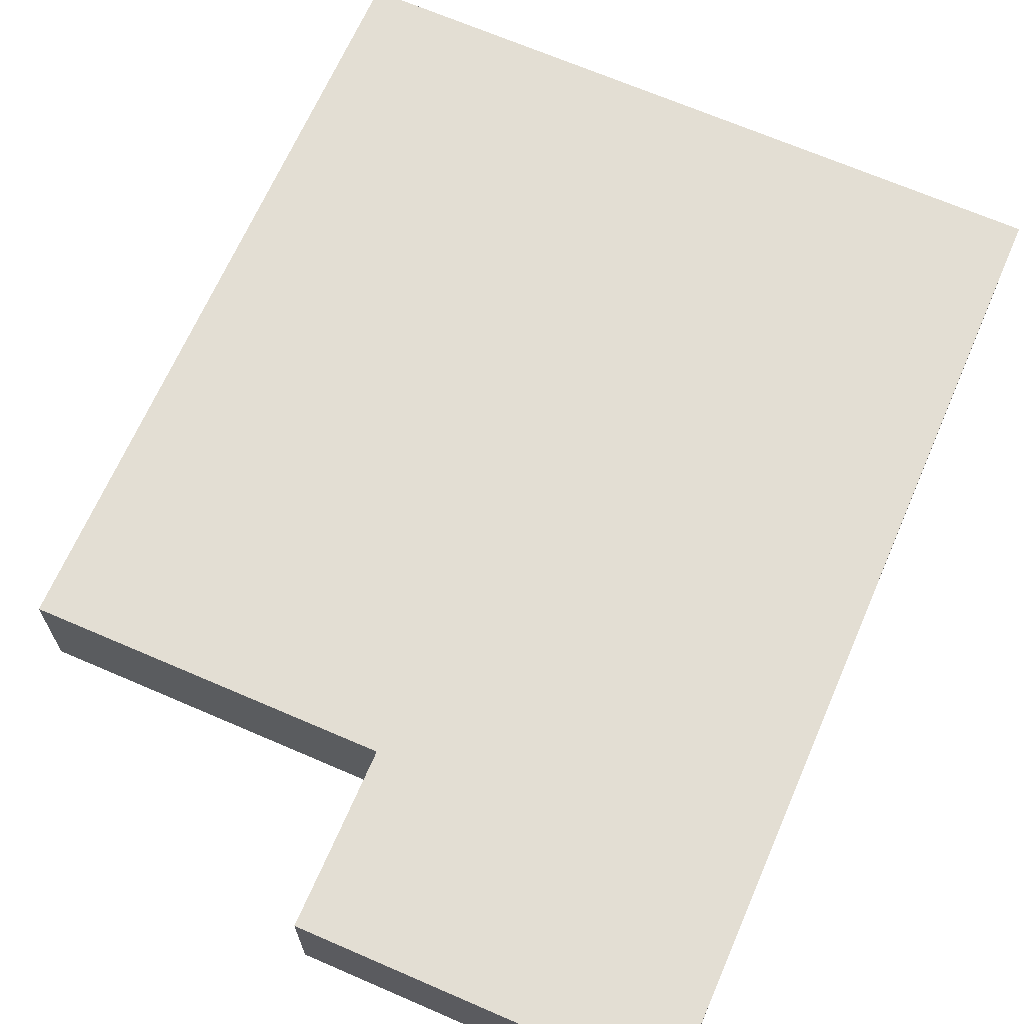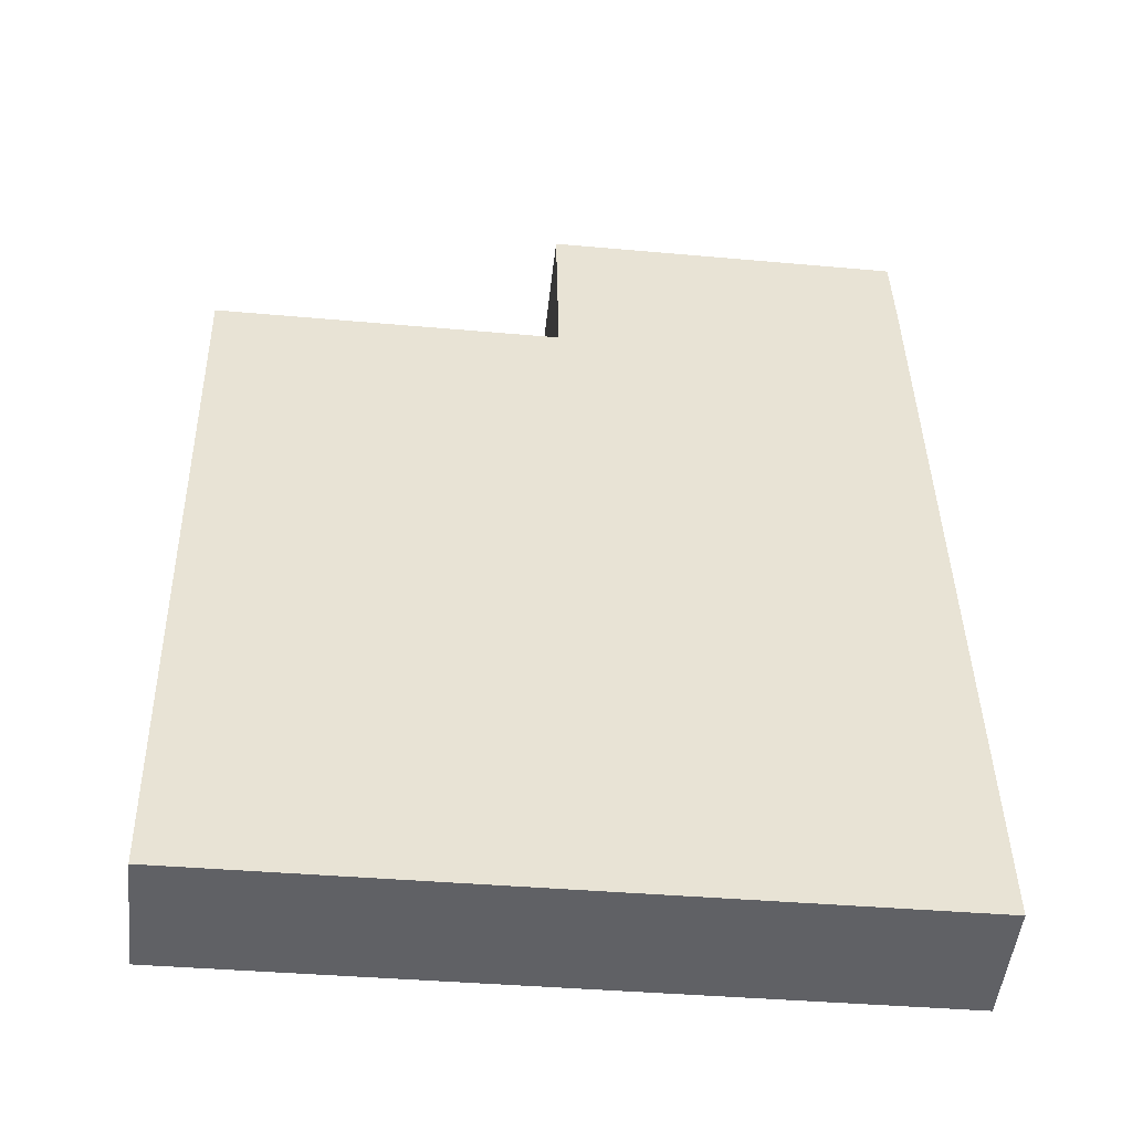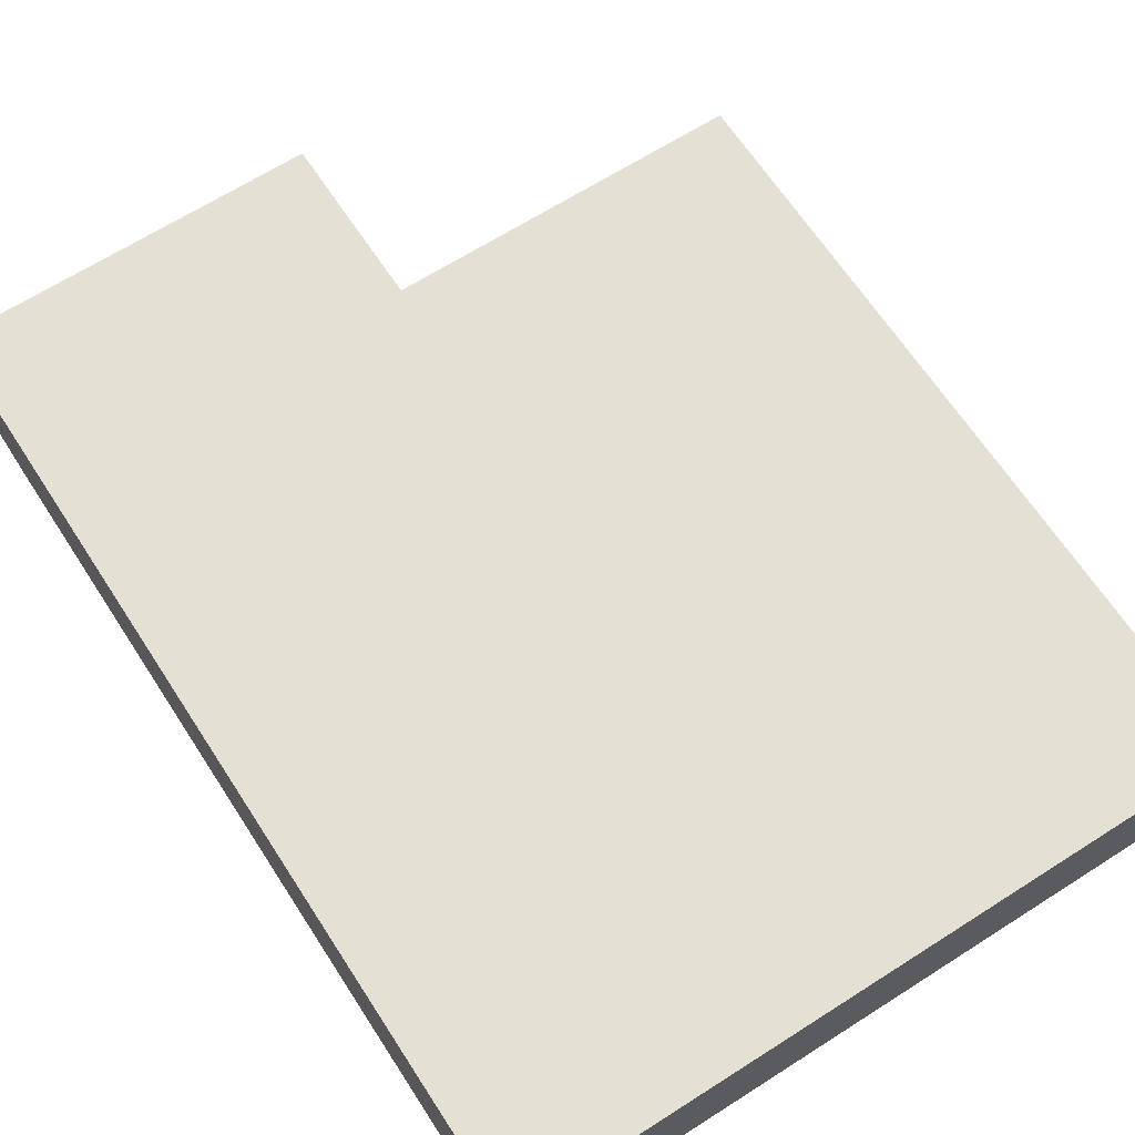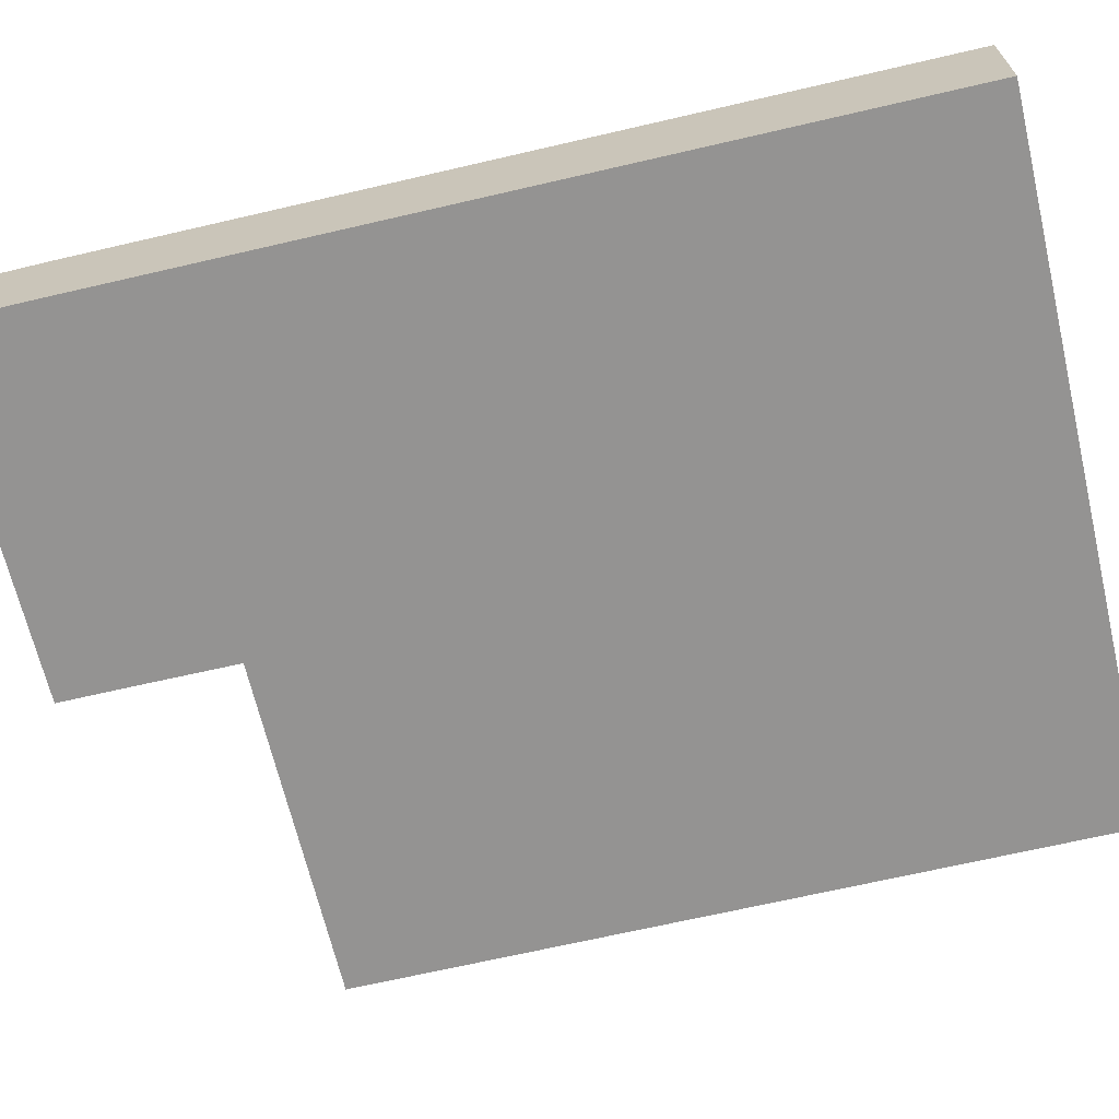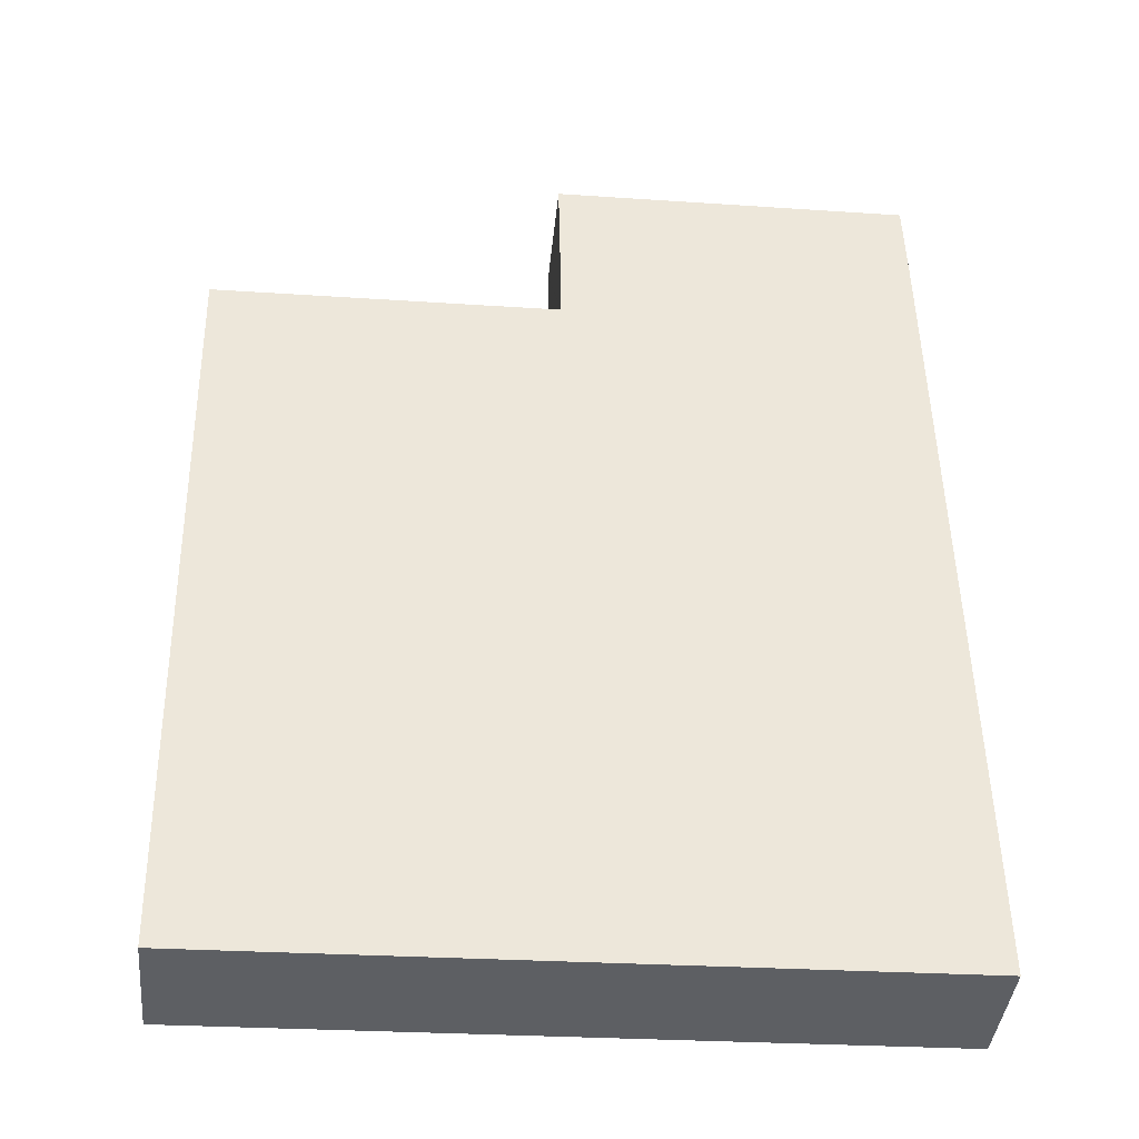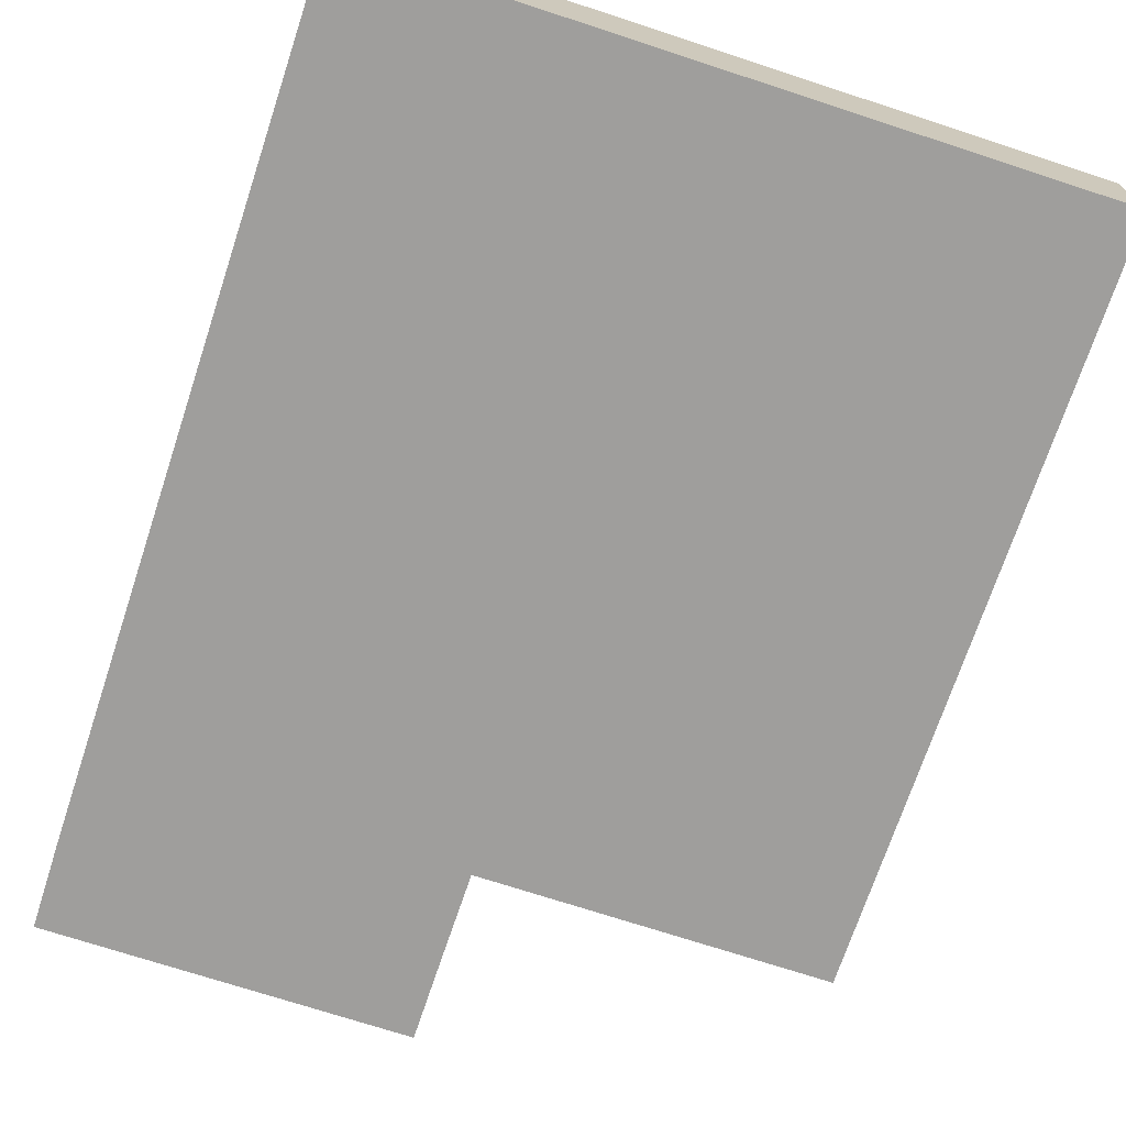
<metadata>
{"format":"obj","ext":"obj","renderer":"f3d","projection":"perspective","resolution":1024,"background":"white","views":[{"elev":67.2,"azim":22.4,"up":"+Y"},{"elev":-49.8,"azim":-6.3,"up":"+Z"},{"elev":65.3,"azim":146.0,"up":"+Y"},{"elev":-66.8,"azim":102.1,"up":"+Y"},{"elev":-40.6,"azim":-5.6,"up":"+Z"},{"elev":-71.0,"azim":160.6,"up":"+Y"}]}
</metadata>
<code>
v  40.76 6.805 5.783
v  19.82 6.805 10.44
v  40.62 6.805 10.82
v  19.92 6.805 5.255
v  40.84 6.805 0.961
v  19.99 6.805 0.484
v  41.62 6.805 -42.37
v  20 6.805 0.387
v  17.69 6.805 0.342
v  0 6.805 4.167e-16
v  0.646 6.805 -30.75
v  17.69 6.805 -42.92
v  0.909 6.805 -43.3
v  2.28 6.805 -43.27
v  19.82 -6.391e-16 10.44
v  40.62 -6.627e-16 10.82
v  0 0 0
v  17.69 -2.094e-17 0.342
v  20 -2.37e-17 0.387
v  40.76 -3.541e-16 5.783
v  40.84 -5.884e-17 0.961
v  41.62 2.595e-15 -42.37
v  17.69 2.628e-15 -42.92
v  2.28 2.65e-15 -43.27
v  0.909 2.652e-15 -43.3
v  0.646 1.883e-15 -30.75
v  19.99 -2.964e-17 0.484
v  19.92 -3.218e-16 5.255
g defaultobject
f 1 2 3
f 2 1 4
f 4 1 5
f 4 5 6
f 6 5 7
f 6 7 8
f 8 7 9
f 9 7 10
f 10 7 11
f 11 7 12
f 11 12 13
f 13 12 14
f 15 3 2
f 3 15 16
f 17 9 10
f 9 17 18
f 9 18 8
f 8 18 19
f 16 1 3
f 1 16 20
f 1 20 5
f 5 20 21
f 5 21 7
f 7 21 22
f 22 12 7
f 12 22 23
f 12 23 14
f 14 23 24
f 14 24 13
f 13 24 25
f 25 11 13
f 11 25 26
f 11 26 10
f 10 26 17
f 19 6 8
f 6 19 4
f 4 19 2
f 2 19 27
f 2 27 28
f 2 28 15
f 24 26 25
f 26 24 23
f 26 23 17
f 17 23 22
f 17 22 18
f 18 22 19
f 19 22 21
f 19 21 27
f 27 21 28
f 28 21 15
f 15 21 16
f 16 21 20

</code>
